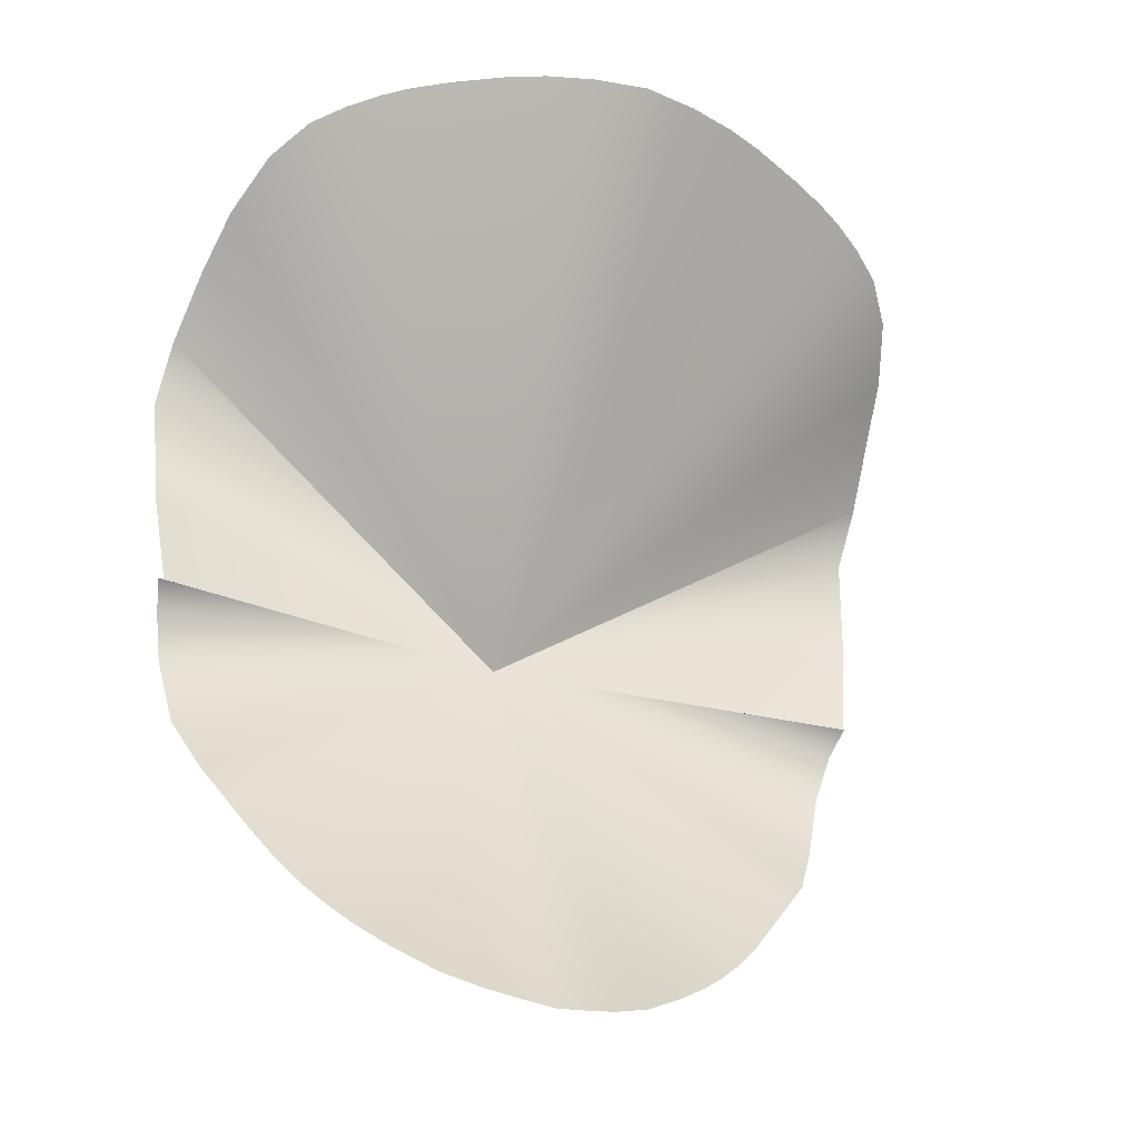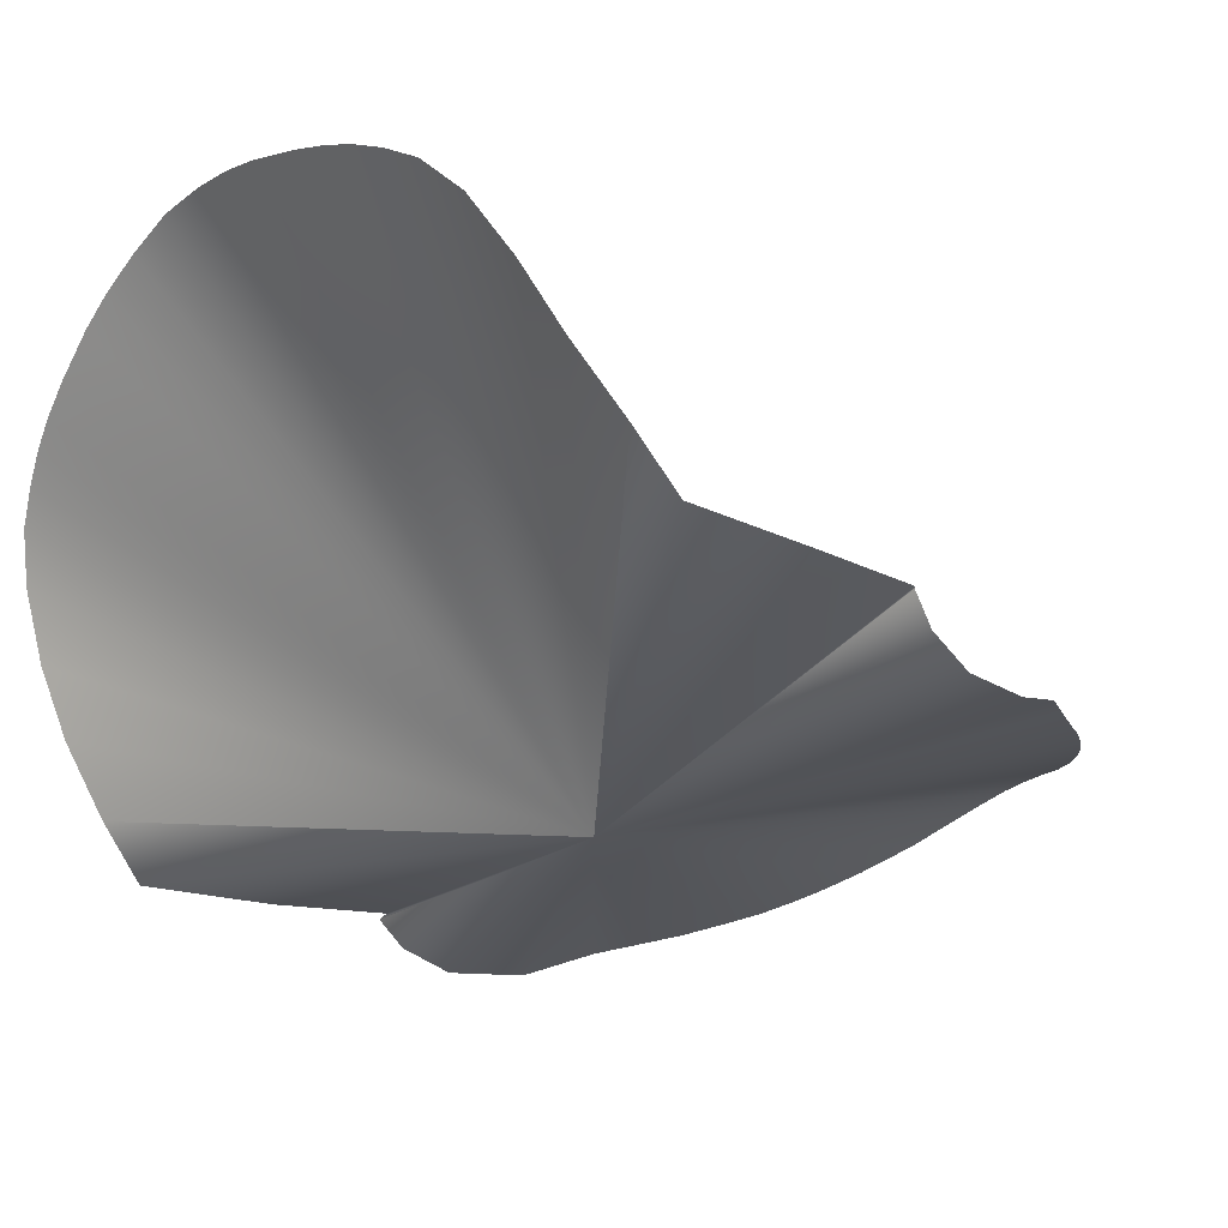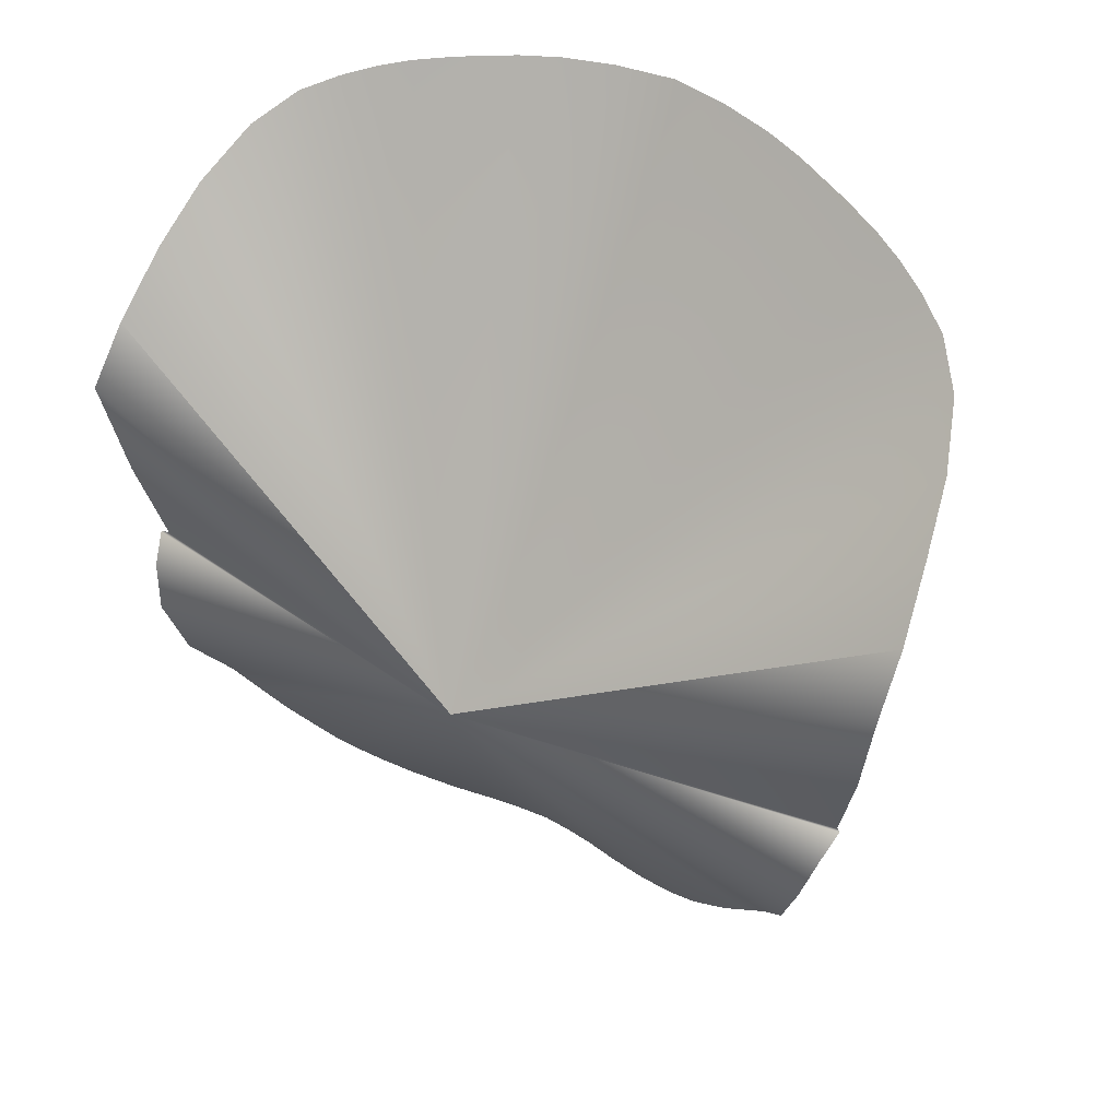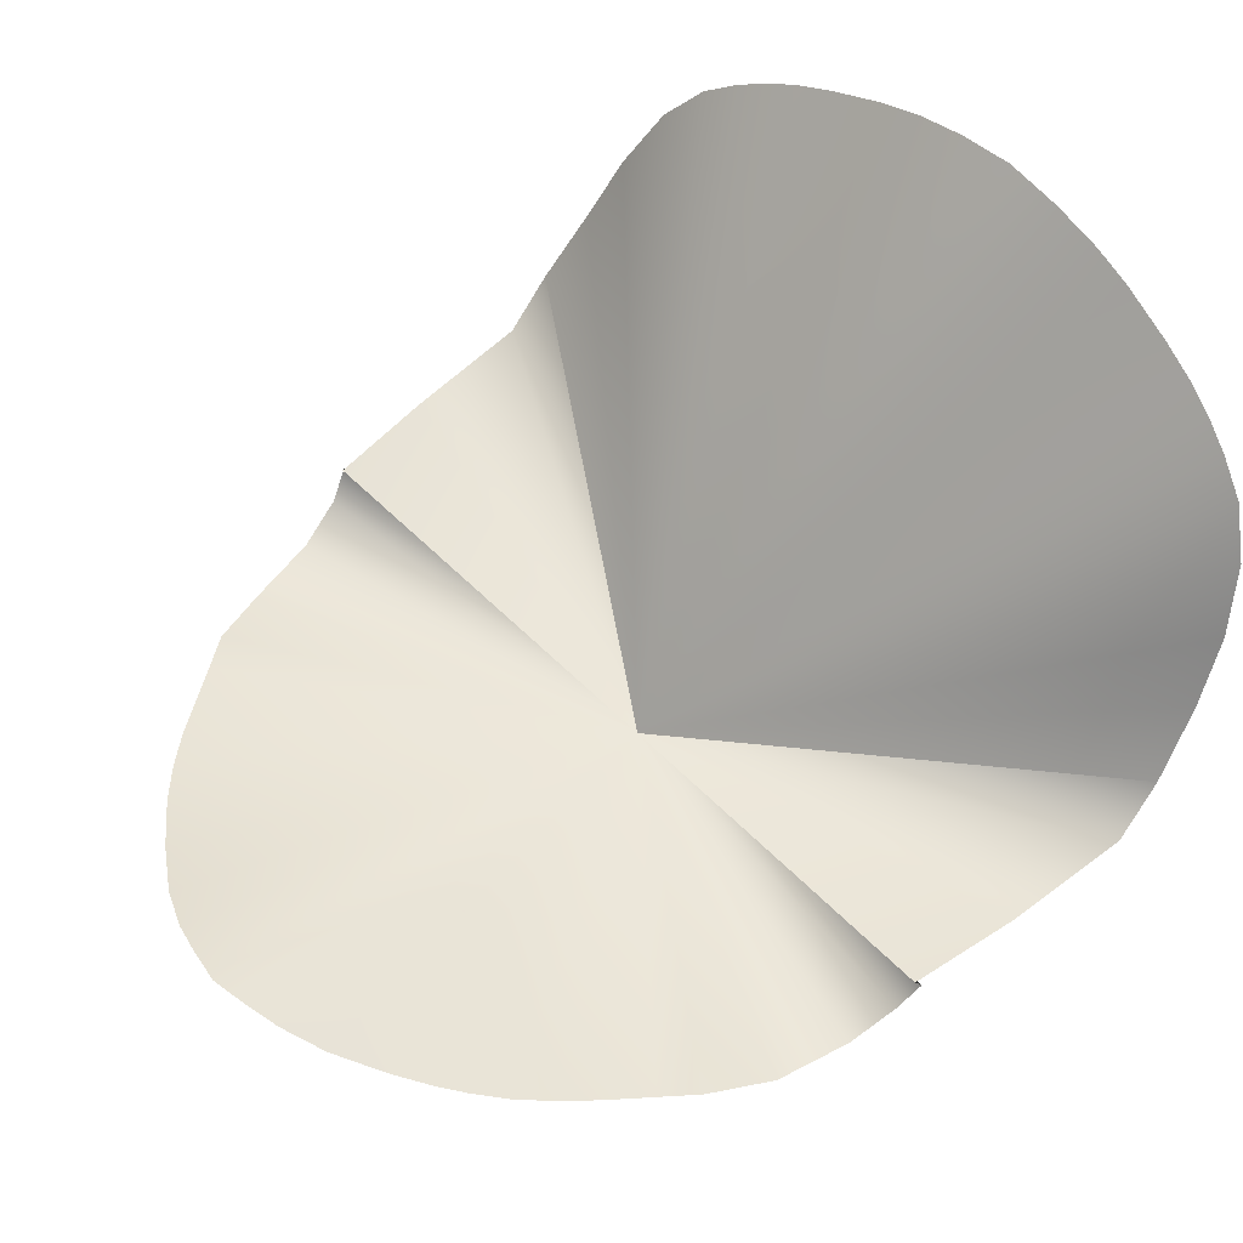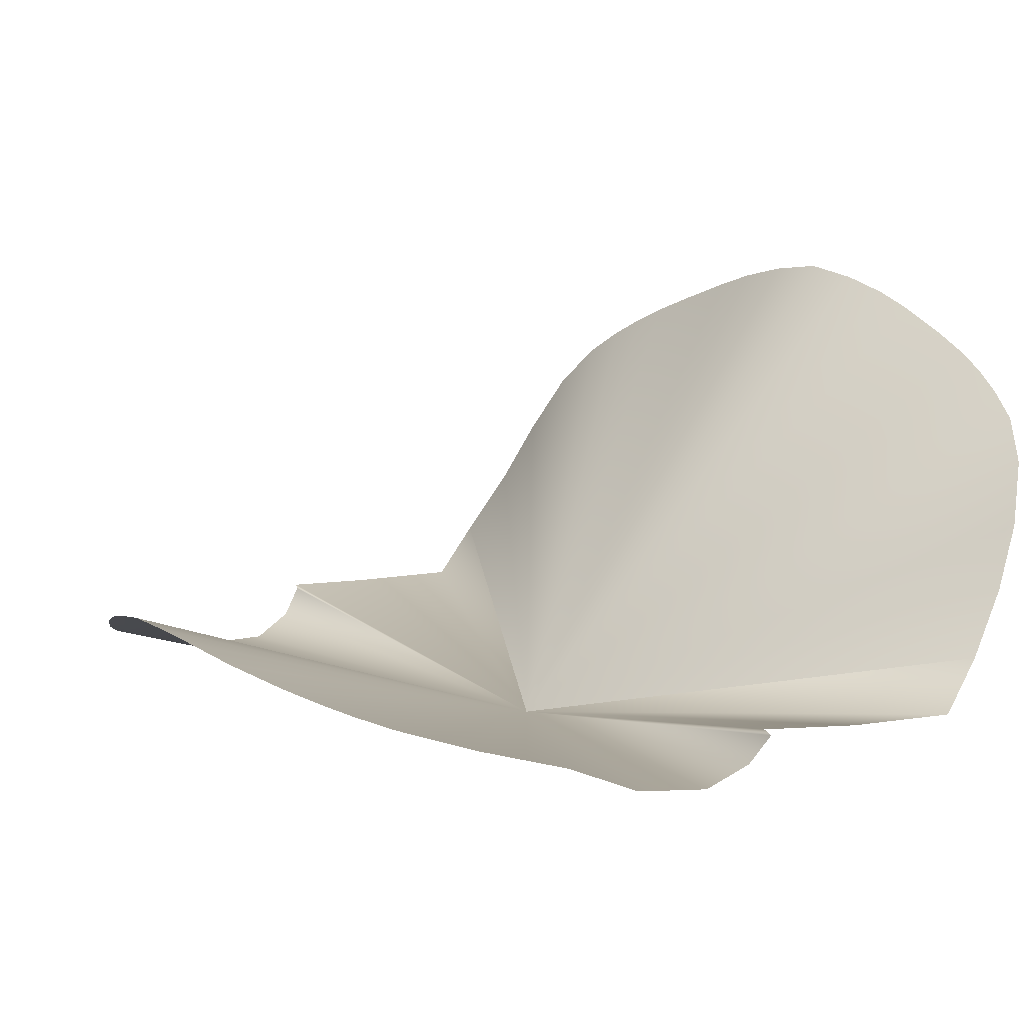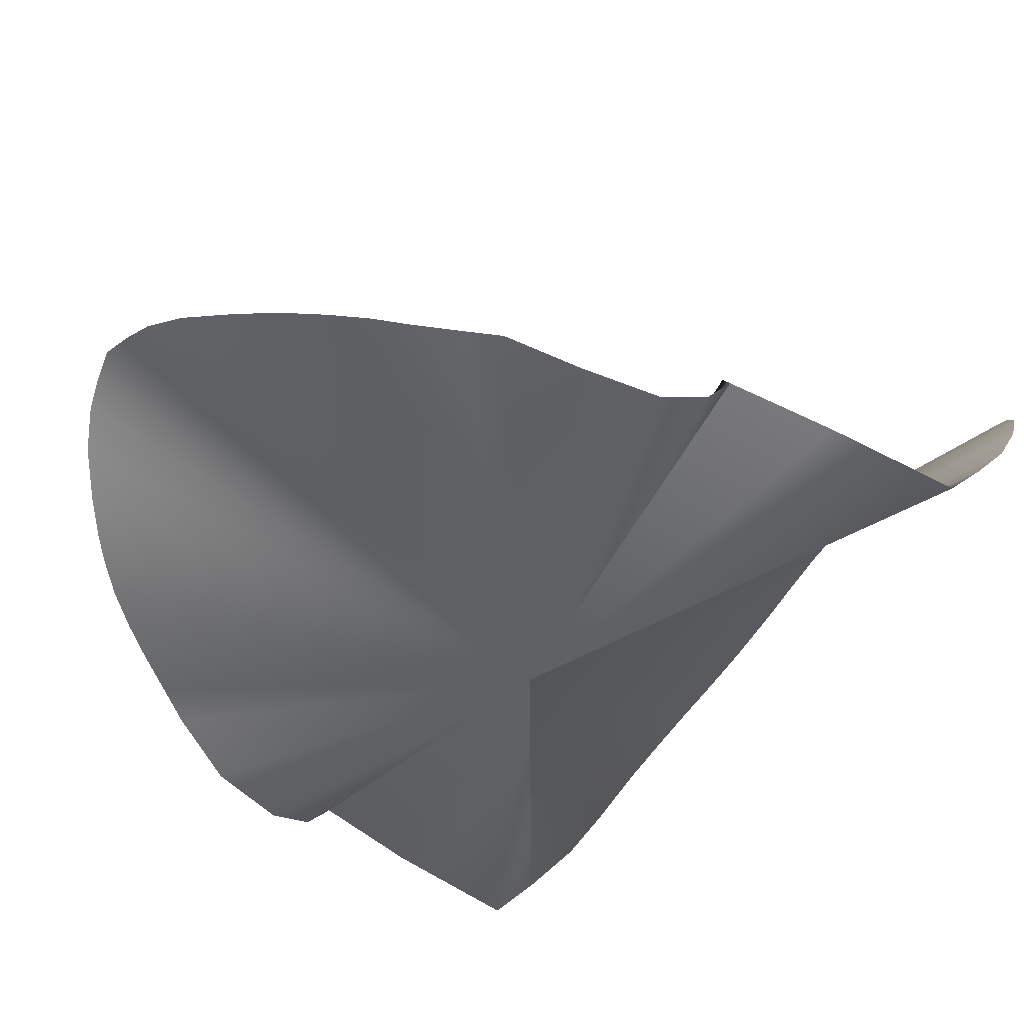
<metadata>
{"format":"obj","ext":"obj","renderer":"f3d","projection":"perspective","resolution":1024,"background":"white","views":[{"elev":-37.0,"azim":-21.2,"up":"+Y"},{"elev":-30.5,"azim":-126.6,"up":"+Z"},{"elev":54.0,"azim":-152.3,"up":"+Y"},{"elev":58.5,"azim":45.8,"up":"+Z"},{"elev":12.5,"azim":48.5,"up":"+Z"},{"elev":-45.0,"azim":57.4,"up":"+Z"}]}
</metadata>
<code>
g Face_Mask
v -0.04344 1.58 0.04701
v 6.082e-11 1.51 -0.01262
v -0.03862 1.582 0.04953
v -0.009163 1.584 0.0603
v 7.227e-11 1.584 0.06163
v -0.02354 1.584 0.05592
v -0.01713 1.584 0.05821
v -0.03232 1.583 0.05232
v -0.02354 1.584 0.05592
v -0.04829 1.579 0.04401
v -0.04344 1.58 0.04701
v -0.03862 1.582 0.04953
v -0.03232 1.583 0.05232
v -0.05346 1.577 0.04
v -0.04829 1.579 0.04401
v -0.01713 1.584 0.05821
v -0.009163 1.584 0.0603
v -0.06207 1.568 0.02353
v -0.05844 1.573 0.03338
v -0.05844 1.573 0.03338
v -0.05346 1.577 0.04
v -0.06207 1.568 0.02353
v -0.06405 1.562 0.01354
v -0.06574 1.553 0.003311
v -0.06624 1.546 -0.005032
v 6.082e-11 1.51 -0.01262
v -0.06451 1.524 -0.002737
v -0.06624 1.546 -0.005032
v -0.04074 1.456 0.003618
v -0.04435 1.461 0.001797
v -0.02883 1.443 0.008921
v -0.0324 1.446 0.007319
v -0.03652 1.451 0.00544
v -0.04074 1.456 0.003618
v -0.0324 1.446 0.007319
v -0.03652 1.451 0.00544
v -0.06451 1.524 -0.002737
v -0.06189 1.505 -9.905e-05
v -0.005317 1.431 0.01818
v -0.01041 1.432 0.01687
v -0.02392 1.44 0.01109
v -0.02883 1.443 0.008921
v -0.01041 1.432 0.01687
v -0.01682 1.435 0.01433
v -0.06144 1.502 -0.005361
v -0.06262 1.506 -0.00109
v -0.01682 1.435 0.01433
v -0.02392 1.44 0.01109
v -7.227e-11 1.43 0.01912
v -0.005317 1.431 0.01818
v -0.05972 1.495 -0.008162
v -0.06144 1.502 -0.005361
v -0.04435 1.461 0.001797
v -0.04863 1.467 1.116e-05
v 0.06189 1.505 -9.905e-05
v 0.06262 1.506 -0.00109
v -0.05972 1.495 -0.008162
v -0.0569 1.483 -0.006458
v -0.05246 1.472 -0.001552
v -0.04863 1.467 1.116e-05
v -0.06262 1.506 -0.00109
v 6.082e-11 1.51 -0.01262
v -0.06189 1.505 -9.905e-05
v 0.06624 1.546 -0.005032
v 0.06451 1.524 -0.002737
v 0.04435 1.461 0.001797
v 0.04074 1.456 0.003618
v 0.0324 1.446 0.007319
v 0.02883 1.443 0.008921
v 0.04074 1.456 0.003618
v 0.03652 1.451 0.00544
v 0.03652 1.451 0.00544
v 0.0324 1.446 0.007319
v 0.01041 1.432 0.01687
v 0.005317 1.431 0.01818
v 0.02883 1.443 0.008921
v 0.02392 1.44 0.01109
v 0.01682 1.435 0.01433
v 0.01041 1.432 0.01687
v 0.06262 1.506 -0.00109
v 0.06144 1.502 -0.005361
v 0.06189 1.505 -9.905e-05
v 0.06451 1.524 -0.002737
v 0.02392 1.44 0.01109
v 0.01682 1.435 0.01433
v 0.005317 1.431 0.01818
v -7.227e-11 1.43 0.01912
v 0.06144 1.502 -0.005361
v 0.05972 1.495 -0.008162
v 0.04863 1.467 1.116e-05
v 0.04435 1.461 0.001797
v 0.06624 1.546 -0.005032
v 0.06574 1.553 0.003311
v 0.04863 1.467 1.116e-05
v 0.05246 1.472 -0.001552
v 0.0569 1.483 -0.006458
v 0.05972 1.495 -0.008162
v 6.082e-11 1.51 -0.01262
v 0.06405 1.562 0.01354
v 0.06207 1.568 0.02353
v 0.03862 1.582 0.04953
v 0.04344 1.58 0.04701
v 7.227e-11 1.584 0.06163
v 0.009163 1.584 0.0603
v 0.01713 1.584 0.05821
v 0.02354 1.584 0.05592
v 0.02354 1.584 0.05592
v 0.03232 1.583 0.05232
v 0.04344 1.58 0.04701
v 0.04829 1.579 0.04401
v 0.03232 1.583 0.05232
v 0.03862 1.582 0.04953
v 0.04829 1.579 0.04401
v 0.05346 1.577 0.04
v 0.009163 1.584 0.0603
v 0.01713 1.584 0.05821
v 0.05844 1.573 0.03338
v 0.06207 1.568 0.02353
v 0.05346 1.577 0.04
v 0.05844 1.573 0.03338
g Face_Mask_0
f 3 2 1
f 5 2 4
f 7 2 6
f 9 2 8
f 11 2 10
f 13 2 12
f 15 2 14
f 17 2 16
f 19 2 18
f 21 2 20
f 23 22 2
f 24 23 2
f 24 26 25
f 28 26 27
f 30 26 29
f 32 26 31
f 34 26 33
f 36 26 35
f 38 37 26
f 40 26 39
f 42 26 41
f 44 26 43
f 46 26 45
f 48 26 47
f 50 26 49
f 52 26 51
f 54 26 53
f 56 26 55
f 58 57 26
f 59 58 26
f 59 26 60
f 63 62 61
f 65 62 64
f 67 62 66
f 69 62 68
f 71 62 70
f 73 62 72
f 75 62 74
f 77 62 76
f 79 62 78
f 81 62 80
f 83 82 62
f 85 62 84
f 87 62 86
f 89 62 88
f 91 62 90
f 93 92 62
f 95 94 62
f 96 95 62
f 96 62 97
f 99 93 98
f 99 98 100
f 102 98 101
f 104 98 103
f 106 98 105
f 108 98 107
f 110 98 109
f 112 98 111
f 114 98 113
f 116 98 115
f 118 98 117
f 120 98 119

</code>
